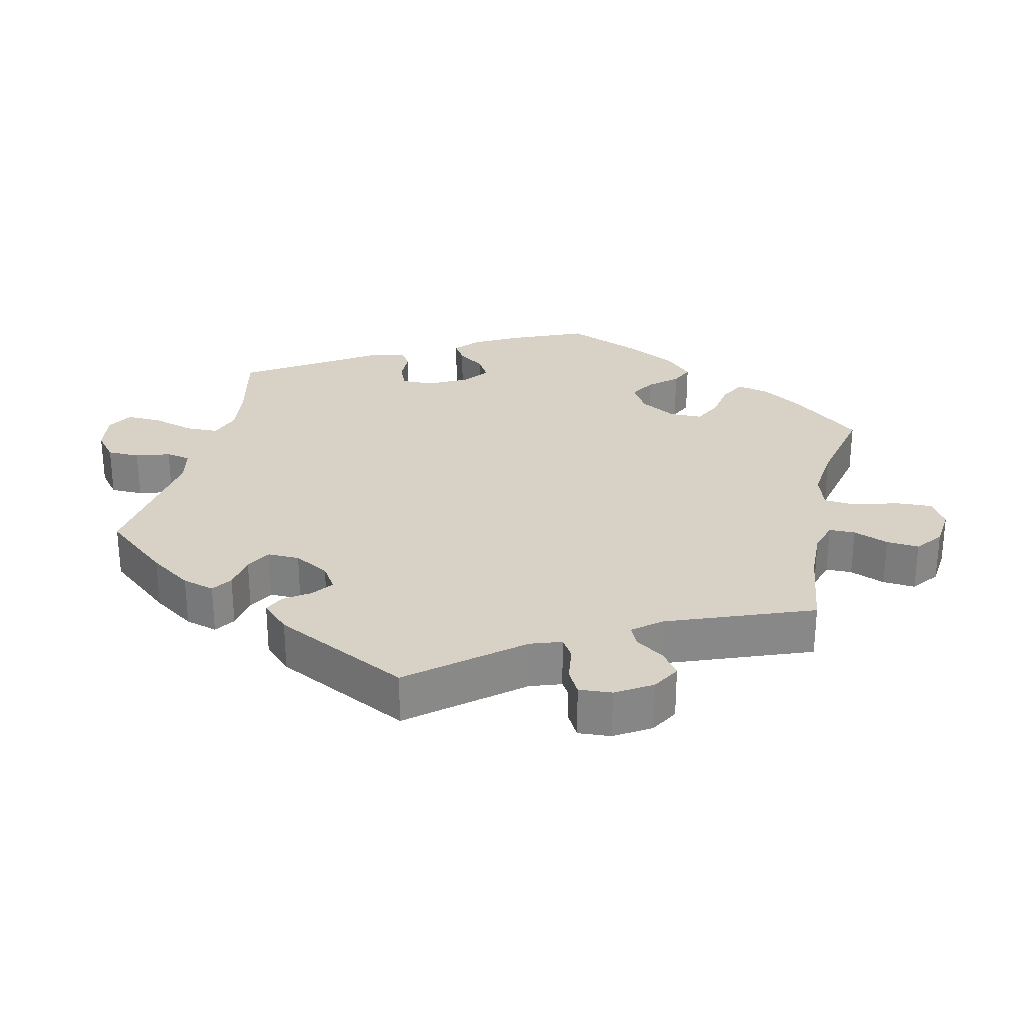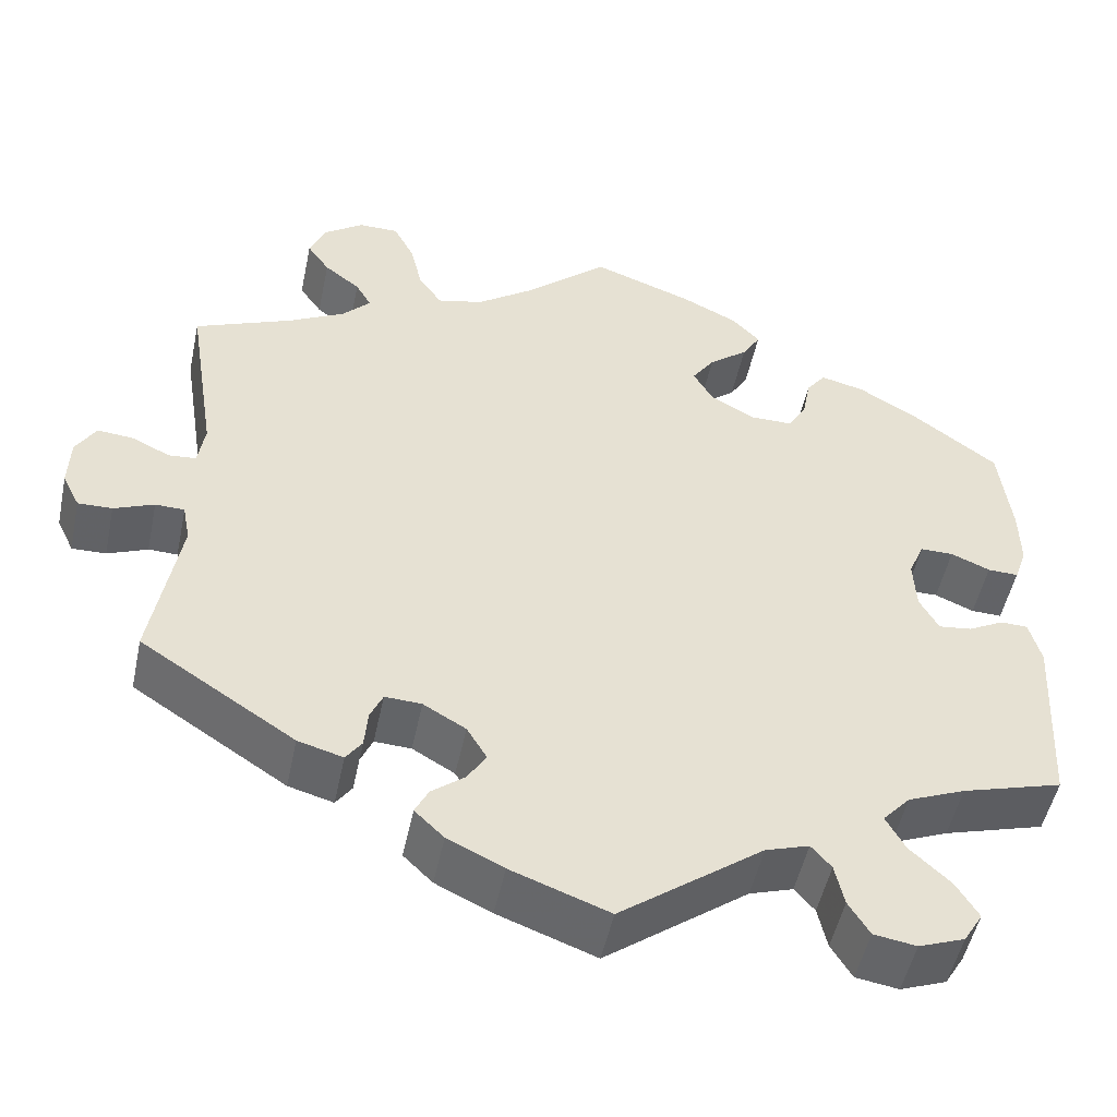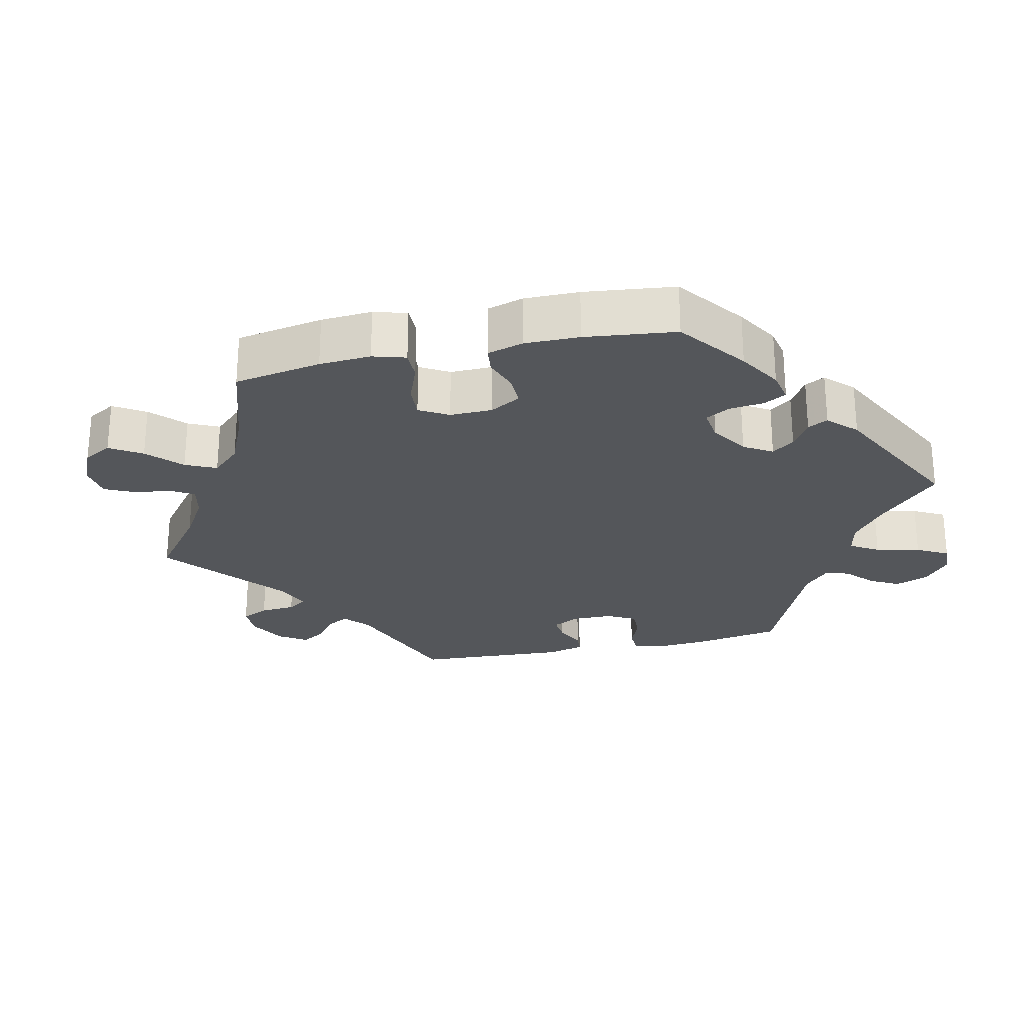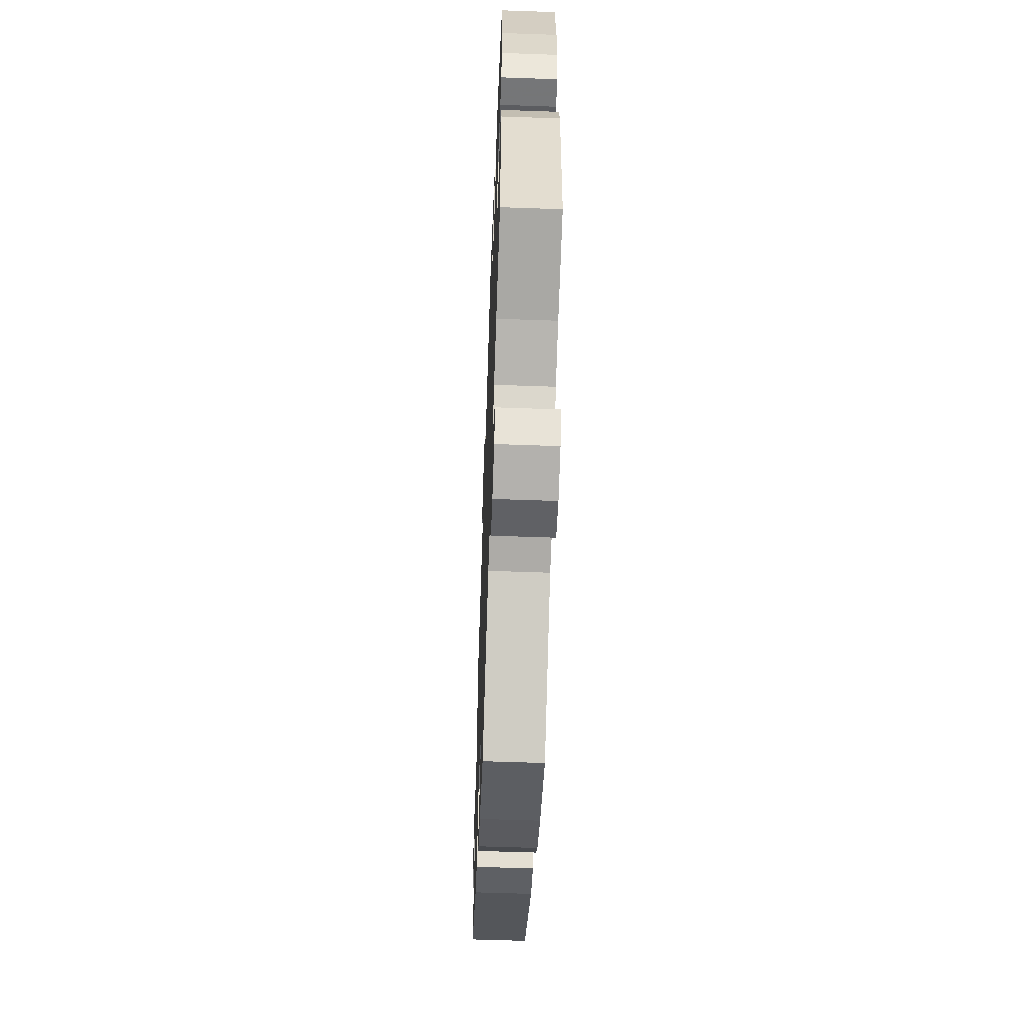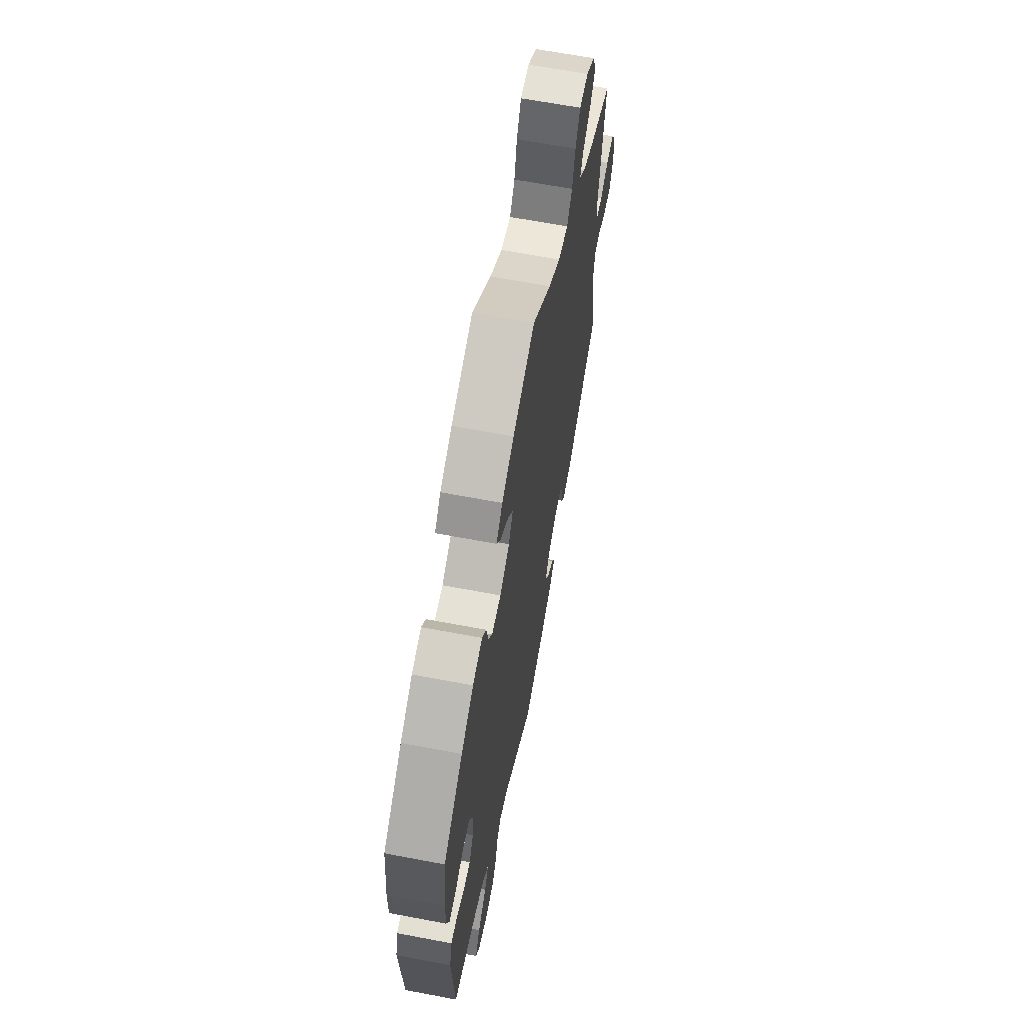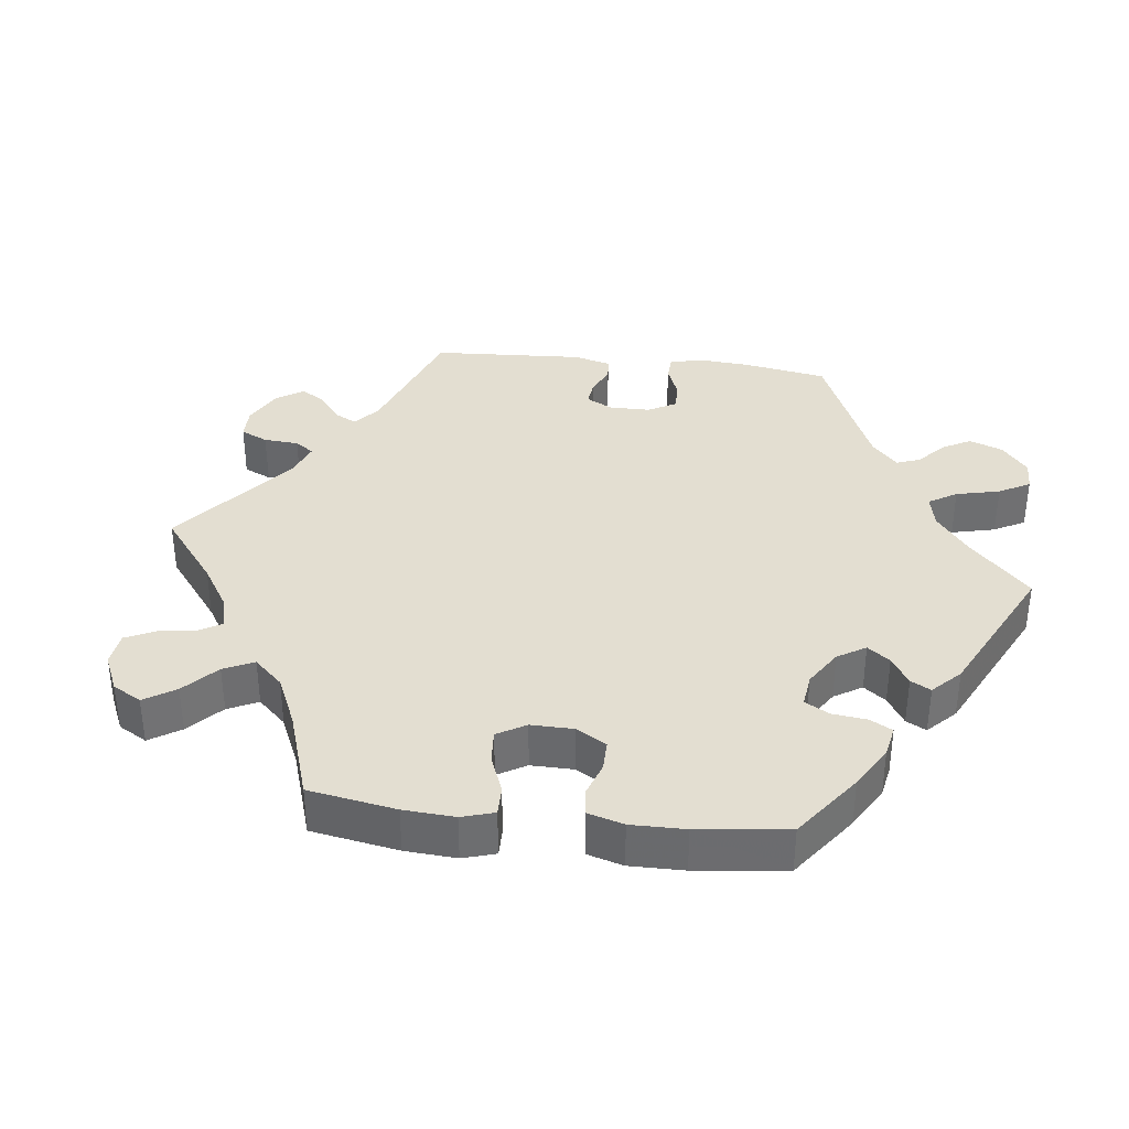
<metadata>
{"format":"obj","ext":"obj","renderer":"f3d","projection":"perspective","resolution":1024,"background":"white","views":[{"elev":27.6,"azim":-107.1,"up":"+Y"},{"elev":-50.8,"azim":-11.9,"up":"+Z"},{"elev":-25.5,"azim":42.7,"up":"+Y"},{"elev":-58.3,"azim":87.9,"up":"+Z"},{"elev":64.9,"azim":100.8,"up":"+Z"},{"elev":36.2,"azim":36.8,"up":"+Y"}]}
</metadata>
<code>
v 0.55 0.07 -0.082
v 0.537 0.07 -0.31
v 0.46 0.07 -0.05
v 0.394 0.07 0.05
v -0.419 0.07 0.359
v -0.513 0.07 -0.067
v -0.543 0.07 0.032
v 0.397 0.07 -0.013
v -0.224 0.07 0.466
v -0.117 0.07 -0.577
v 0.337 0.07 -0.454
v -0.219 0.07 -0.511
v -0.184 0.07 -0.545
v -0.502 0.07 0.088
v -0.267 0.07 0.57
v 0.153 0.07 0.432
v -0.34 0.07 0.618
v 0.223 0.07 -0.474
v 0 0.07 -0.62
v 0 0.07 0.62
v -0.318 0.07 0.431
v -0.292 0.07 0.618
v -0.407 0.07 0.537
v 0.42 0.07 -0.055
v 0.412 0.07 -0.543
v 0.287 0.07 0.411
v 0.537 0.07 0.31
v 0.5 0.07 0.075
v -0.504 0.07 -0.114
v -0.352 0.07 0.395
v -0.252 0.07 0.506
v -0.337 0.07 0.464
v 0.222 0.07 0.507
v -0.537 0.07 -0.31
v -0.537 0.07 0.31
v -0.163 0.07 -0.447
v 0.551 0.07 0.19
v -0.141 0.07 -0.411
v 0.431 0.07 0.389
v -0.656 0.07 0.017
v 0.255 0.07 0.32
v 0.171 0.07 -0.491
v 0.503 0.07 -0.027
v 0.15 0.07 0.35
v -0.51 0.07 0.035
v 0.258 0.07 -0.553
v -0.298 0.07 -0.446
v 0.416 0.07 -0.346
v 0.385 0.07 -0.499
v -0.216 0.07 -0.341
v 0.2 0.07 0.47
v 0.334 0.07 -0.602
v 0.314 0.07 -0.412
v 0.363 0.07 0.429
v -0.596 0.07 -0.086
v -0.352 0.07 -0.431
v 0.536 0.07 -0.028
v 0.277 0.07 0.359
v 0.552 0.07 0.118
v 0.537 0.07 0.074
v -0.26 0.07 -0.339
v 0.31 0.07 0.442
v -0.103 0.07 0.527
v 0.121 0.07 0.576
v -0.632 0.07 0.058
v 0.204 0.07 0.32
v -0.275 0.07 -0.373
v -0.589 0.07 0.054
v 0.126 0.07 0.392
v 0.283 0.07 -0.594
v 0.247 0.07 -0.502
v -0.548 0.07 -0.066
v -0.279 0.07 -0.419
v -0.38 0.07 0.498
v -0.169 0.07 0.479
v -0.165 0.07 -0.371
v -0.388 0.07 0.583
v -0.658 0.07 -0.044
v -0.637 0.07 -0.087
v -0.203 0.07 -0.479
v 0.389 0.07 -0.581
v 0.413 0.07 0.095
v 0.453 0.07 0.095
v 0.188 0.07 0.543
v 0.347 0.07 -0.375
v 0.55 -0 -0.082
v 0.537 -0 -0.31
v 0.46 -0 -0.05
v 0.394 -0 0.05
v -0.419 -0 0.359
v -0.513 -0 -0.067
v -0.543 -0 0.032
v 0.397 -0 -0.013
v -0.224 -0 0.466
v -0.117 -0 -0.577
v 0.337 -0 -0.454
v -0.219 -0 -0.511
v -0.184 -0 -0.545
v -0.502 -0 0.088
v -0.267 -0 0.57
v 0.153 -0 0.432
v -0.34 -0 0.618
v 0.223 -0 -0.474
v 0 -0 -0.62
v 0 -0 0.62
v -0.318 -0 0.431
v -0.292 -0 0.618
v -0.407 -0 0.537
v 0.42 -0 -0.055
v 0.412 -0 -0.543
v 0.287 -0 0.411
v 0.537 -0 0.31
v 0.5 -0 0.075
v -0.504 -0 -0.114
v -0.352 -0 0.395
v -0.252 -0 0.506
v -0.337 -0 0.464
v 0.222 -0 0.507
v -0.537 -0 -0.31
v -0.537 -0 0.31
v -0.163 -0 -0.447
v 0.551 -0 0.19
v -0.141 -0 -0.411
v 0.431 -0 0.389
v -0.656 -0 0.017
v 0.255 -0 0.32
v 0.171 -0 -0.491
v 0.503 -0 -0.027
v 0.15 -0 0.35
v -0.51 -0 0.035
v 0.258 -0 -0.553
v -0.298 -0 -0.446
v 0.416 -0 -0.346
v 0.385 -0 -0.499
v -0.216 -0 -0.341
v 0.2 -0 0.47
v 0.334 -0 -0.602
v 0.314 -0 -0.412
v 0.363 -0 0.429
v -0.596 -0 -0.086
v -0.352 -0 -0.431
v 0.536 -0 -0.028
v 0.277 -0 0.359
v 0.552 -0 0.118
v 0.537 -0 0.074
v -0.26 -0 -0.339
v 0.31 -0 0.442
v -0.103 -0 0.527
v 0.121 -0 0.576
v -0.632 -0 0.058
v 0.204 -0 0.32
v -0.275 -0 -0.373
v -0.589 -0 0.054
v 0.126 -0 0.392
v 0.283 -0 -0.594
v 0.247 -0 -0.502
v -0.548 -0 -0.066
v -0.279 -0 -0.419
v -0.38 -0 0.498
v -0.169 -0 0.479
v -0.165 -0 -0.371
v -0.388 -0 0.583
v -0.658 -0 -0.044
v -0.637 -0 -0.087
v -0.203 -0 -0.479
v 0.389 -0 -0.581
v 0.413 -0 0.095
v 0.453 -0 0.095
v 0.188 -0 0.543
v 0.347 -0 -0.375
f 58 26 62 54
f 41 58 54 39
f 84 33 51 16
f 84 16 69
f 63 20 64 84
f 75 63 84 69
f 9 75 69 44
f 17 22 15 31
f 17 31 9
f 77 17 9
f 32 74 23 77
f 21 32 77 9
f 30 21 9 44
f 14 35 5
f 45 14 5 30
f 40 65 68 7
f 40 7 45
f 78 40 45
f 72 55 79 78
f 6 72 78 45
f 29 6 45 30
f 67 73 47 56
f 61 67 56 34
f 50 61 34 29
f 13 12 80 36
f 13 36 38
f 42 19 10 13
f 18 42 13 38
f 52 70 46 71
f 52 71 18
f 81 52 18
f 11 49 25 81
f 53 11 81 18
f 85 53 18 38
f 57 1 2 48
f 3 43 57 48
f 24 3 48 85
f 8 24 85 38
f 59 60 28 83
f 59 83 82
f 37 59 82
f 41 39 27 37
f 29 30 44 66
f 76 50 29 66
f 4 8 38 76
f 82 4 76 66
f 37 82 66 41
f 139 147 111 143
f 124 139 143 126
f 101 136 118 169
f 154 101 169
f 169 149 105 148
f 154 169 148 160
f 129 154 160 94
f 116 100 107 102
f 94 116 102
f 94 102 162
f 162 108 159 117
f 94 162 117 106
f 129 94 106 115
f 90 120 99
f 115 90 99 130
f 92 153 150 125
f 130 92 125
f 130 125 163
f 163 164 140 157
f 130 163 157 91
f 115 130 91 114
f 141 132 158 152
f 119 141 152 146
f 114 119 146 135
f 121 165 97 98
f 123 121 98
f 98 95 104 127
f 123 98 127 103
f 156 131 155 137
f 103 156 137
f 103 137 166
f 166 110 134 96
f 103 166 96 138
f 123 103 138 170
f 133 87 86 142
f 133 142 128 88
f 170 133 88 109
f 123 170 109 93
f 168 113 145 144
f 167 168 144
f 167 144 122
f 122 112 124 126
f 151 129 115 114
f 151 114 135 161
f 161 123 93 89
f 151 161 89 167
f 126 151 167 122
f 37 122 144 59
f 59 144 145 60
f 60 145 113 28
f 28 113 168 83
f 83 168 167 82
f 82 167 89 4
f 4 89 93 8
f 8 93 109 24
f 24 109 88 3
f 3 88 128 43
f 43 128 142 57
f 57 142 86 1
f 1 86 87 2
f 2 87 133 48
f 48 133 170 85
f 85 170 138 53
f 53 138 96 11
f 11 96 134 49
f 49 134 110 25
f 25 110 166 81
f 81 166 137 52
f 52 137 155 70
f 70 155 131 46
f 46 131 156 71
f 71 156 103 18
f 18 103 127 42
f 42 127 104 19
f 19 104 95 10
f 10 95 98 13
f 13 98 97 12
f 12 97 165 80
f 80 165 121 36
f 36 121 123 38
f 38 123 161 76
f 76 161 135 50
f 50 135 146 61
f 61 146 152 67
f 67 152 158 73
f 73 158 132 47
f 47 132 141 56
f 56 141 119 34
f 34 119 114 29
f 29 114 91 6
f 6 91 157 72
f 72 157 140 55
f 55 140 164 79
f 79 164 163 78
f 78 163 125 40
f 40 125 150 65
f 65 150 153 68
f 68 153 92 7
f 7 92 130 45
f 45 130 99 14
f 14 99 120 35
f 35 120 90 5
f 5 90 115 30
f 30 115 106 21
f 21 106 117 32
f 32 117 159 74
f 74 159 108 23
f 23 108 162 77
f 77 162 102 17
f 17 102 107 22
f 22 107 100 15
f 15 100 116 31
f 31 116 94 9
f 9 94 160 75
f 75 160 148 63
f 63 148 105 20
f 20 105 149 64
f 64 149 169 84
f 84 169 118 33
f 33 118 136 51
f 51 136 101 16
f 16 101 154 69
f 69 154 129 44
f 44 129 151 66
f 66 151 126 41
f 41 126 143 58
f 58 143 111 26
f 26 111 147 62
f 62 147 139 54
f 54 139 124 39
f 39 124 112 27
f 27 112 122 37

</code>
